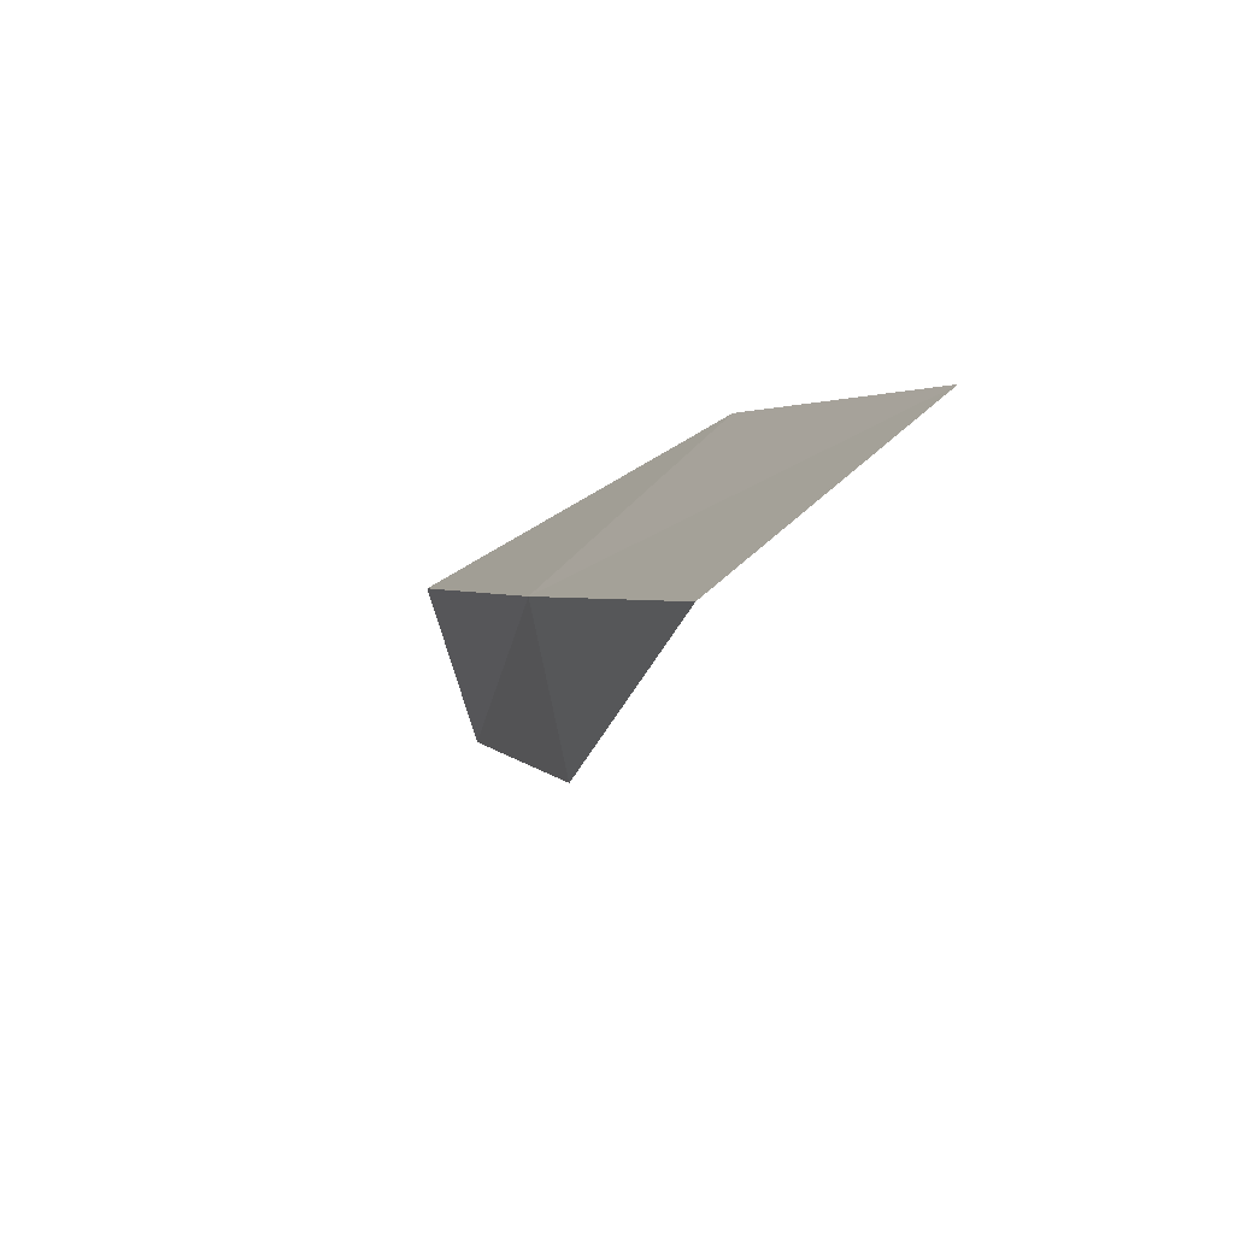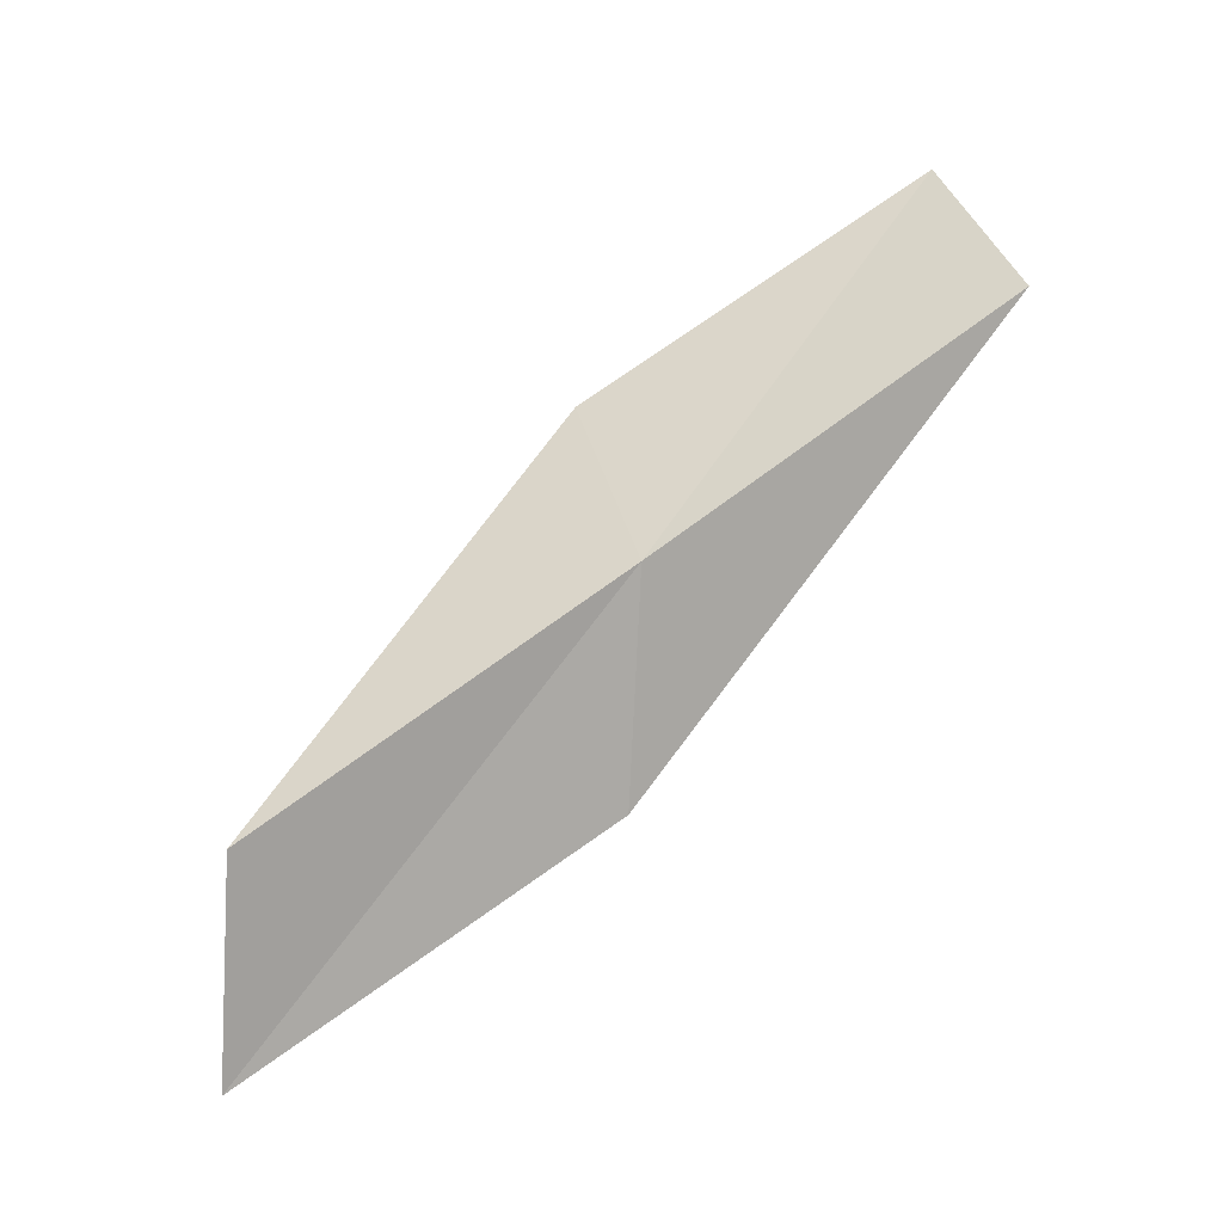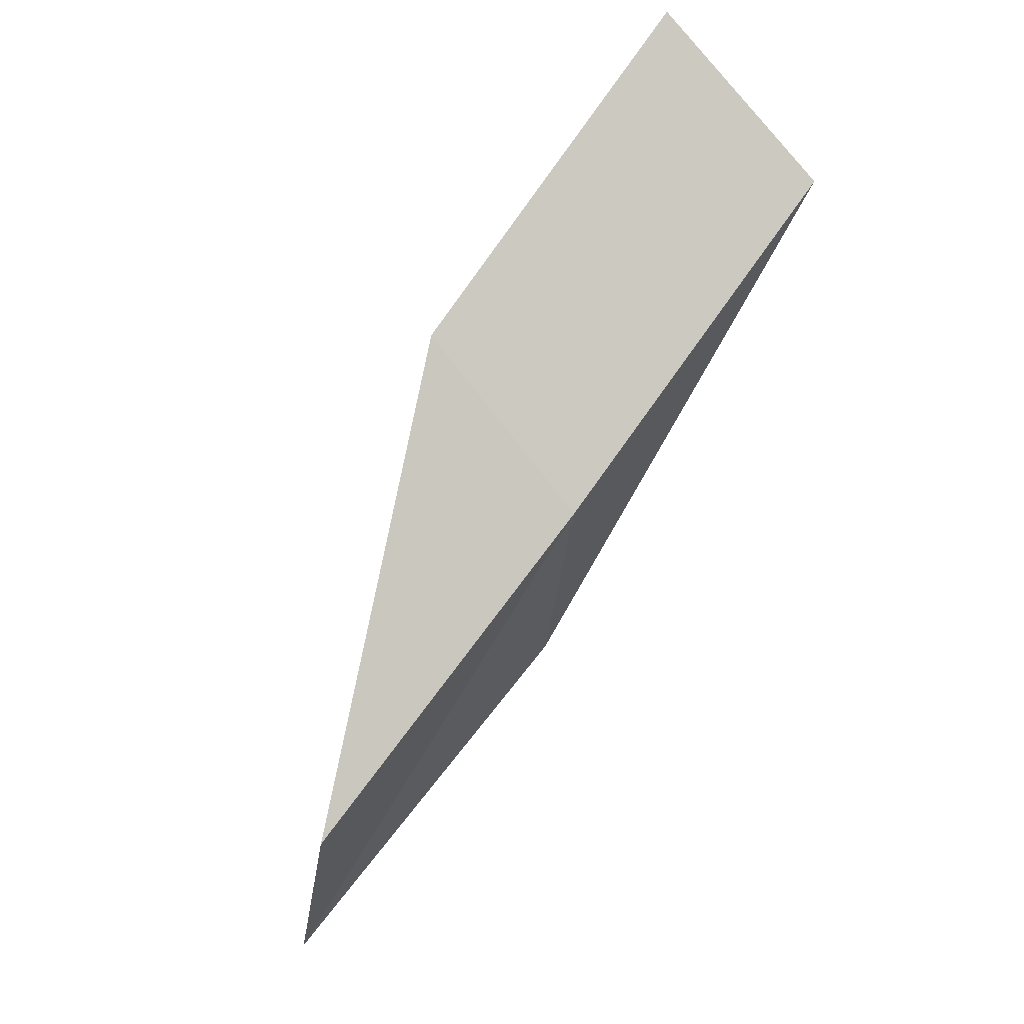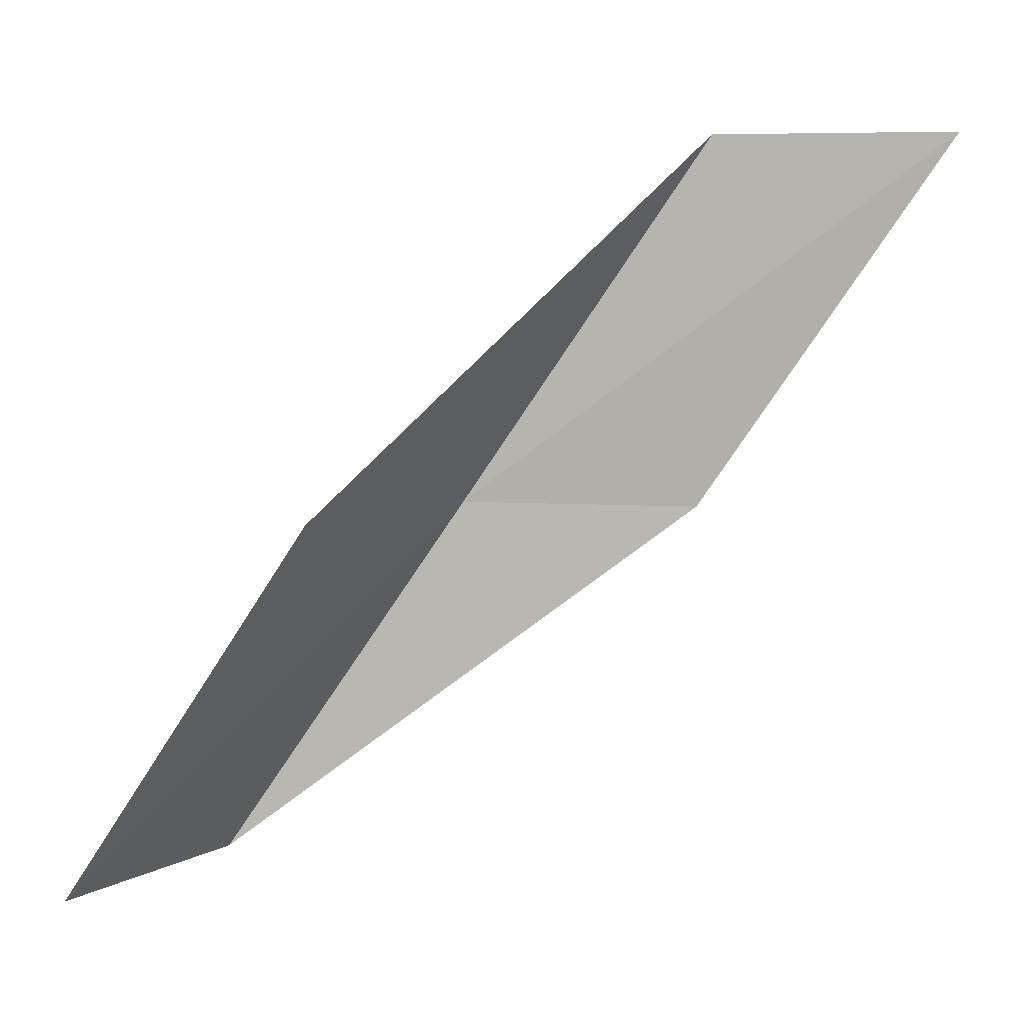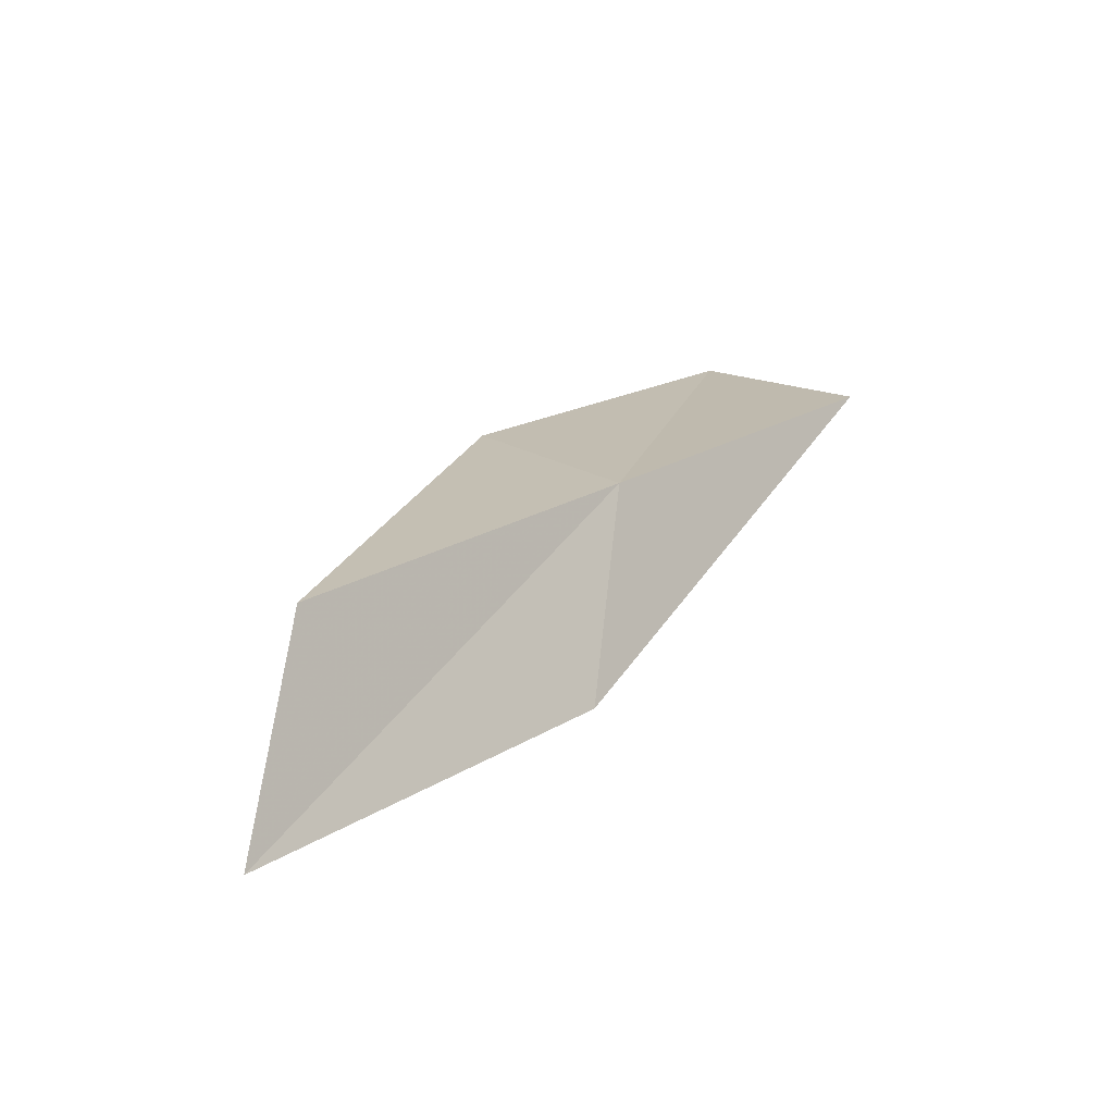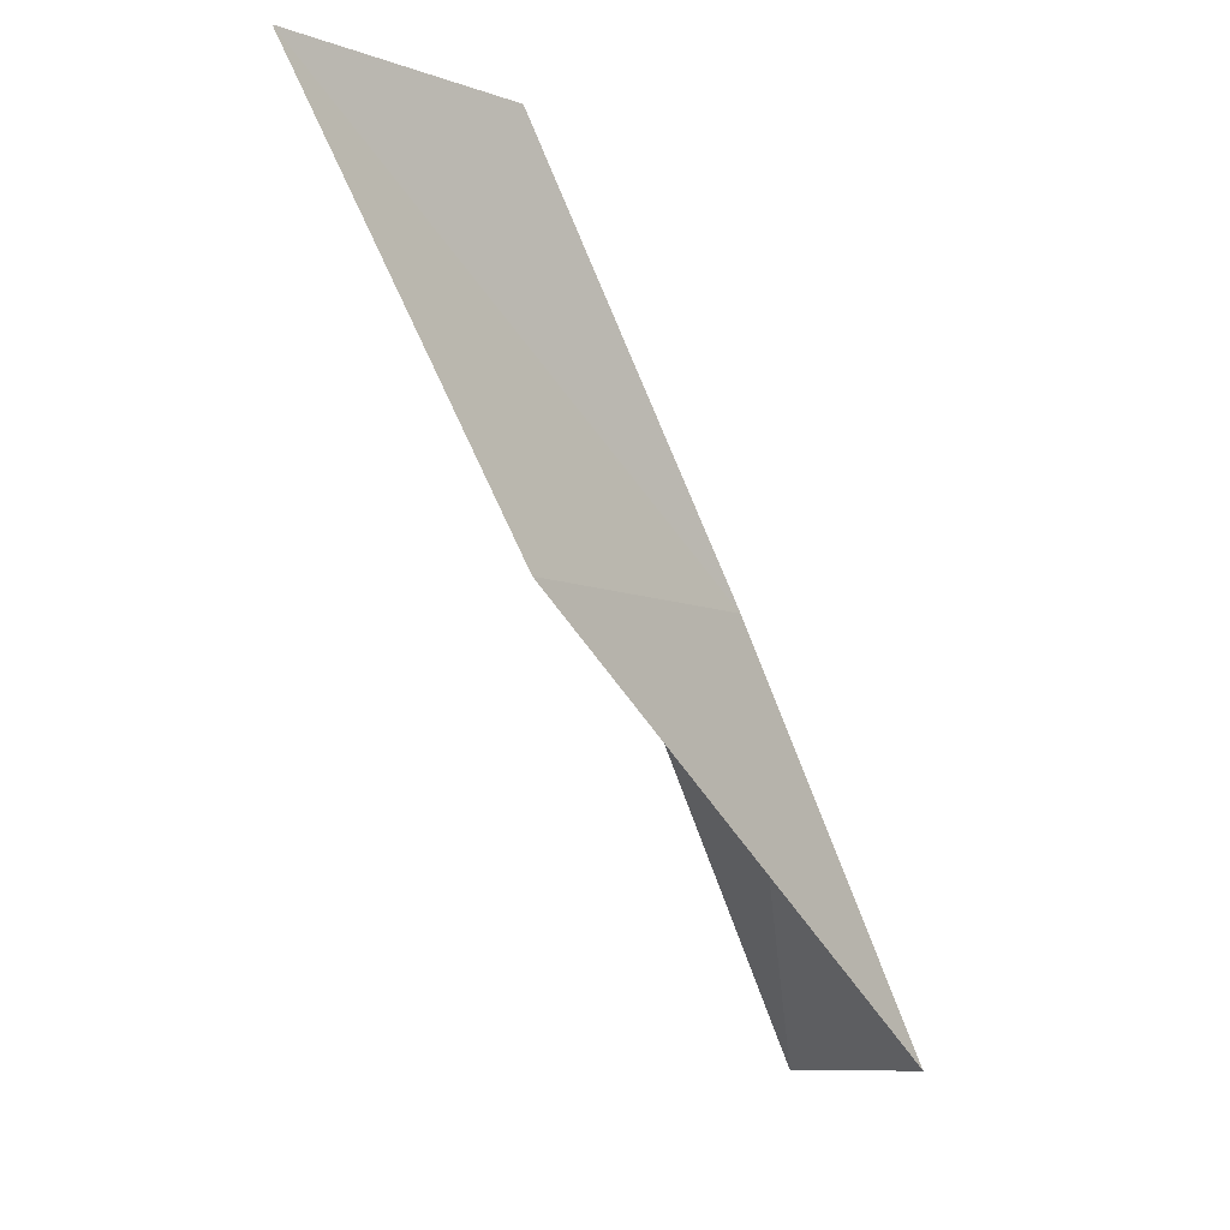
<metadata>
{"format":"obj","ext":"obj","renderer":"f3d","projection":"perspective","resolution":1024,"background":"white","views":[{"elev":37.0,"azim":154.2,"up":"+Y"},{"elev":4.6,"azim":72.2,"up":"+Y"},{"elev":43.3,"azim":40.9,"up":"+Y"},{"elev":6.7,"azim":-88.5,"up":"+Z"},{"elev":-27.0,"azim":44.6,"up":"+Y"},{"elev":-9.3,"azim":34.6,"up":"+Z"}]}
</metadata>
<code>
v 25.77 -3.426 16
v 24.67 -2.675 16
v 25.56 -4.77 18
v 25.29 -6.038 18
v 25.57 -4.706 16
v 24.78 -1.38 14
v 25.92 -2.072 14
f 1 2 3
f 1 3 4
f 1 4 5
f 1 6 2
f 1 7 6
f 1 5 7

</code>
